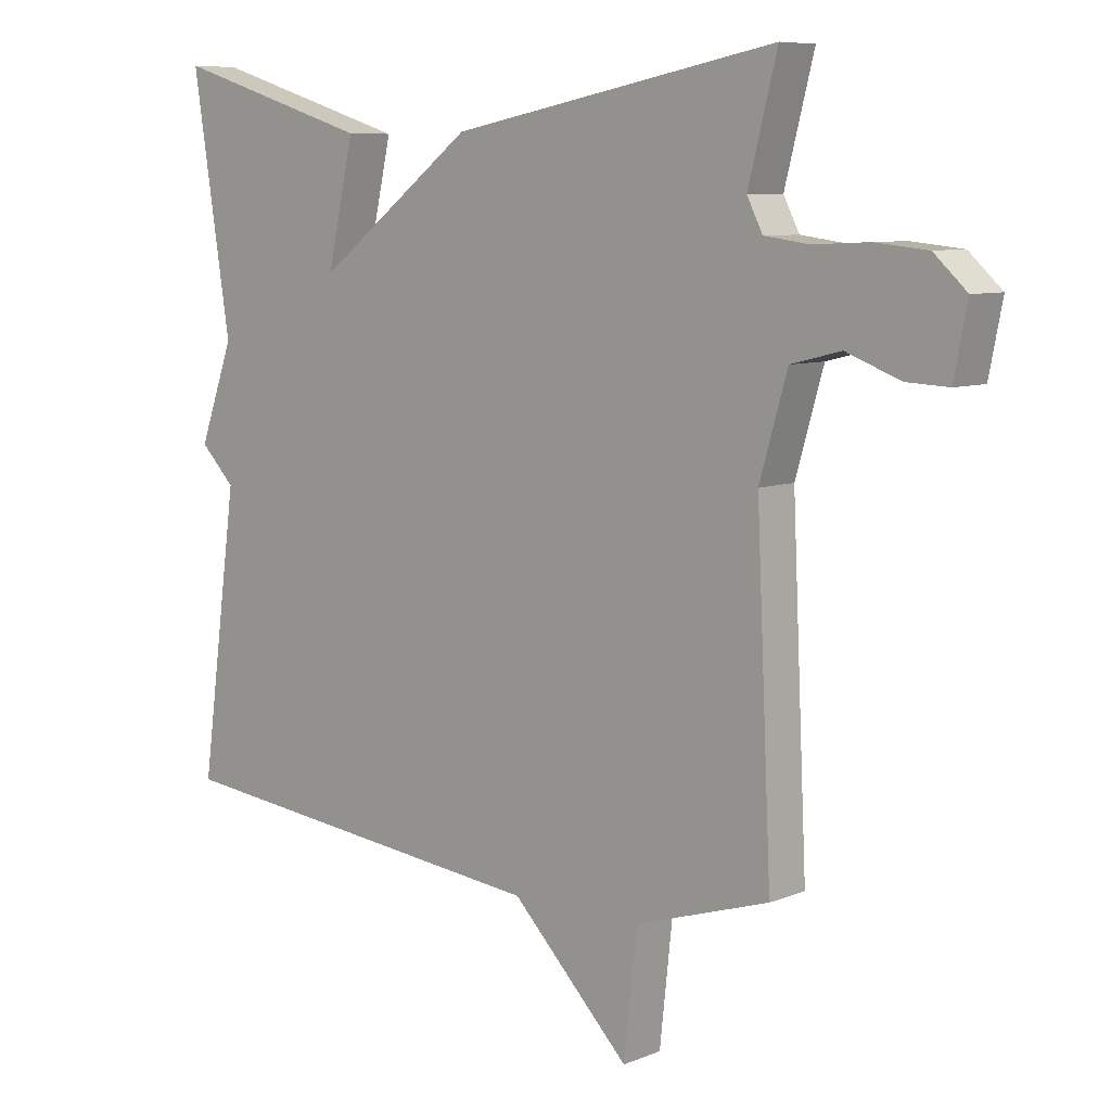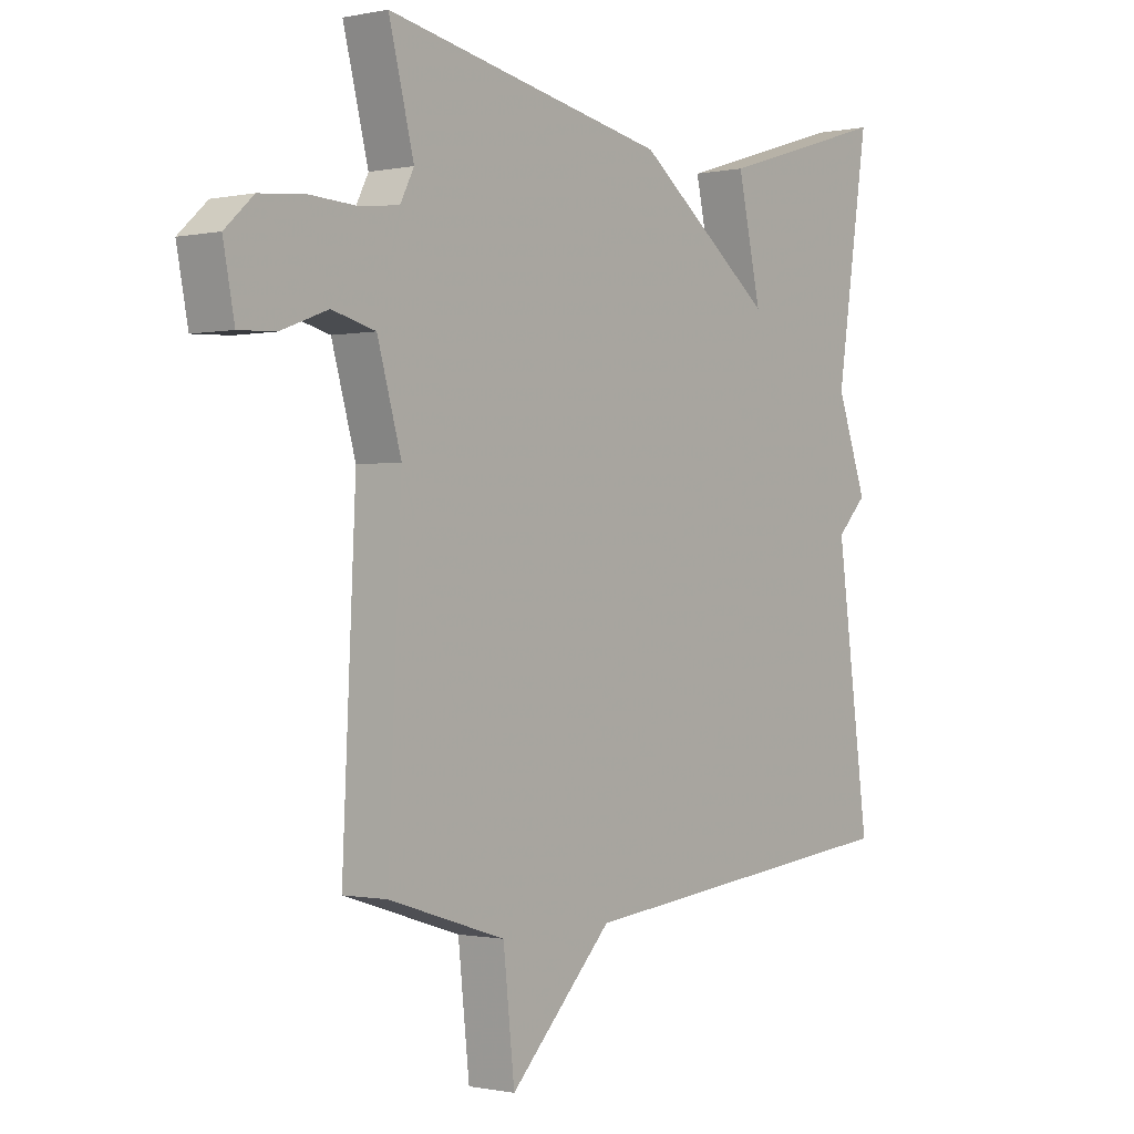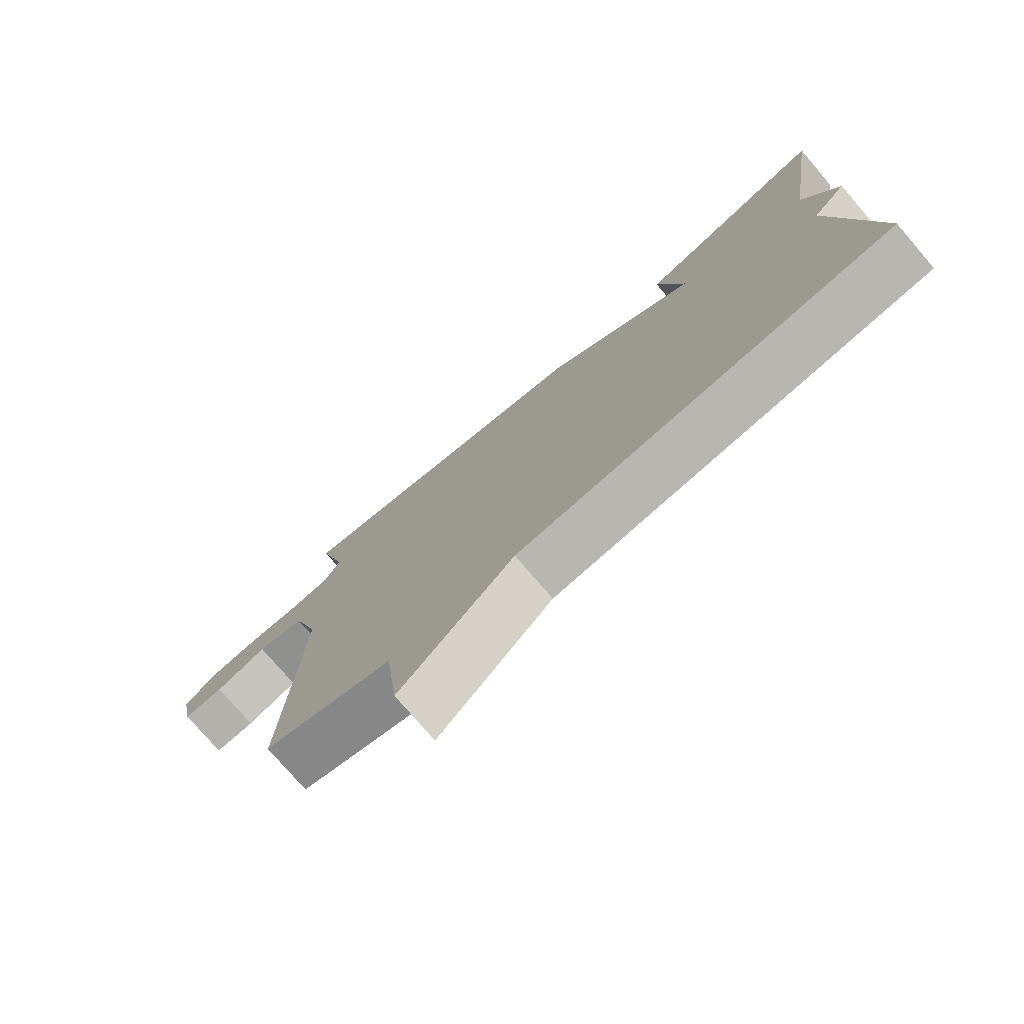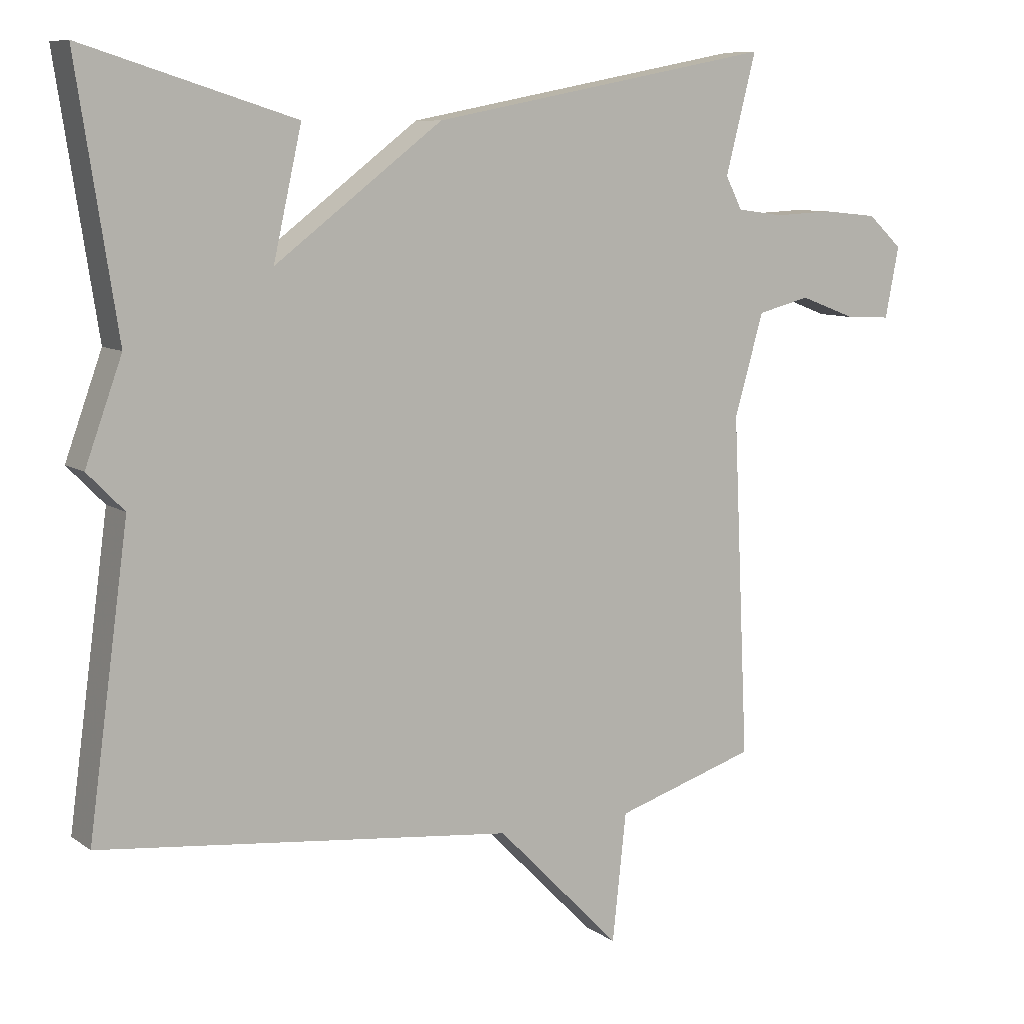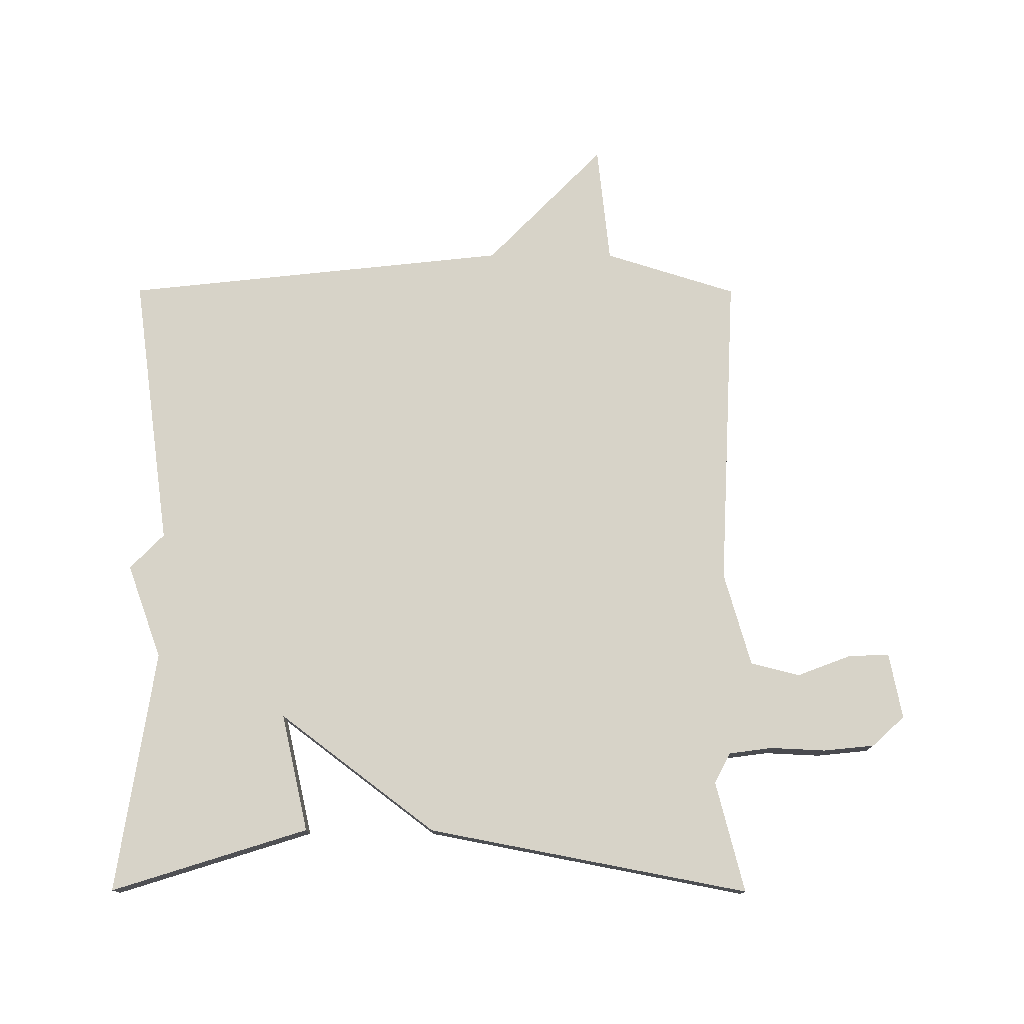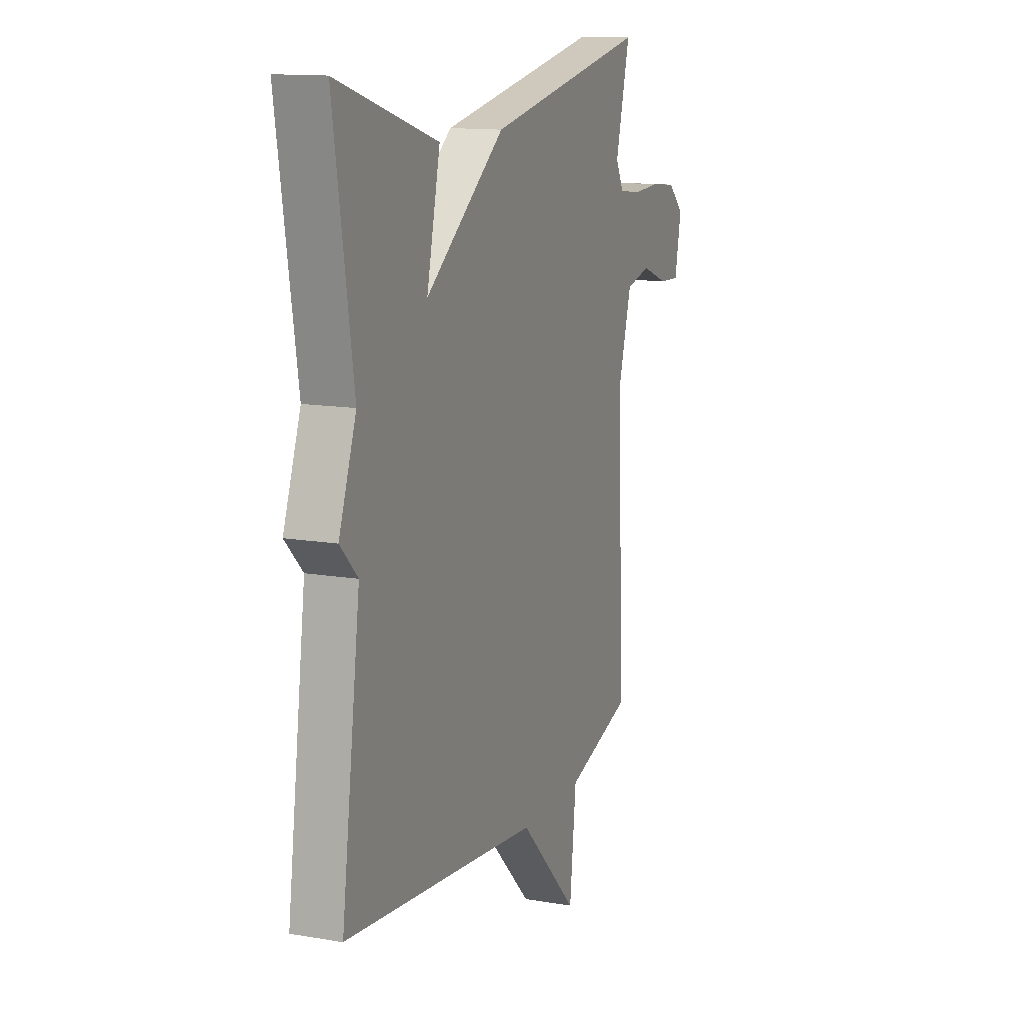
<metadata>
{"format":"obj","ext":"obj","renderer":"f3d","projection":"perspective","resolution":1024,"background":"white","views":[{"elev":7.9,"azim":41.7,"up":"+Z"},{"elev":-0.6,"azim":128.2,"up":"+Z"},{"elev":-76.9,"azim":-139.3,"up":"+Z"},{"elev":8.8,"azim":-30.0,"up":"+Z"},{"elev":76.5,"azim":0.1,"up":"+Y"},{"elev":13.2,"azim":-68.6,"up":"+Z"}]}
</metadata>
<code>
v -0.5 0.07 0.5
v -0.196 0.07 0.405
v -0.237 0.07 0.223
v 0.004 0.07 0.405
v 0.5 0.07 0.5
v 0.456 0.07 0.329
v 0.48 0.07 0.282
v 0.547 0.07 0.273
v 0.632 0.07 0.277
v 0.711 0.07 0.269
v 0.761 0.07 0.223
v 0.741 0.07 0.121
v 0.677 0.07 0.124
v 0.595 0.07 0.155
v 0.519 0.07 0.136
v 0.477 0.07 -0.009
v 0.5 0.07 -0.5
v 0.296 0.07 -0.564
v 0.276 0.07 -0.748
v 0.096 0.07 -0.564
v -0.5 0.07 -0.5
v -0.442 0.07 -0.075
v -0.495 0.07 -0.021
v -0.442 0.07 0.125
v -0.5 0 0.5
v -0.196 0 0.405
v -0.237 0 0.223
v 0.004 0 0.405
v 0.5 0 0.5
v 0.456 0 0.329
v 0.48 0 0.282
v 0.547 0 0.273
v 0.632 0 0.277
v 0.711 0 0.269
v 0.761 0 0.223
v 0.741 0 0.121
v 0.677 0 0.124
v 0.595 0 0.155
v 0.519 0 0.136
v 0.477 0 -0.009
v 0.5 0 -0.5
v 0.296 0 -0.564
v 0.276 0 -0.748
v 0.096 0 -0.564
v -0.5 0 -0.5
v -0.442 0 -0.075
v -0.495 0 -0.021
v -0.442 0 0.125
f 22 23 24
f 20 21 22
f 20 22 24
f 20 24 1
f 19 20 1
f 18 19 1
f 16 17 18
f 15 16 18
f 12 13 14
f 11 12 14
f 10 11 14
f 9 10 14
f 8 9 14
f 7 8 14 15
f 6 7 15 18
f 3 4 5 6
f 1 2 3
f 18 1 3
f 3 6 18
f 48 47 46
f 46 45 44
f 48 46 44
f 25 48 44
f 25 44 43
f 25 43 42
f 42 41 40
f 42 40 39
f 38 37 36
f 38 36 35
f 38 35 34
f 38 34 33
f 38 33 32
f 39 38 32 31
f 42 39 31 30
f 30 29 28 27
f 27 26 25
f 27 25 42
f 42 30 27
f 1 25 26 2
f 2 26 27 3
f 3 27 28 4
f 4 28 29 5
f 5 29 30 6
f 6 30 31 7
f 7 31 32 8
f 8 32 33 9
f 9 33 34 10
f 10 34 35 11
f 11 35 36 12
f 12 36 37 13
f 13 37 38 14
f 14 38 39 15
f 15 39 40 16
f 16 40 41 17
f 17 41 42 18
f 18 42 43 19
f 19 43 44 20
f 20 44 45 21
f 21 45 46 22
f 22 46 47 23
f 23 47 48 24
f 24 48 25 1

</code>
